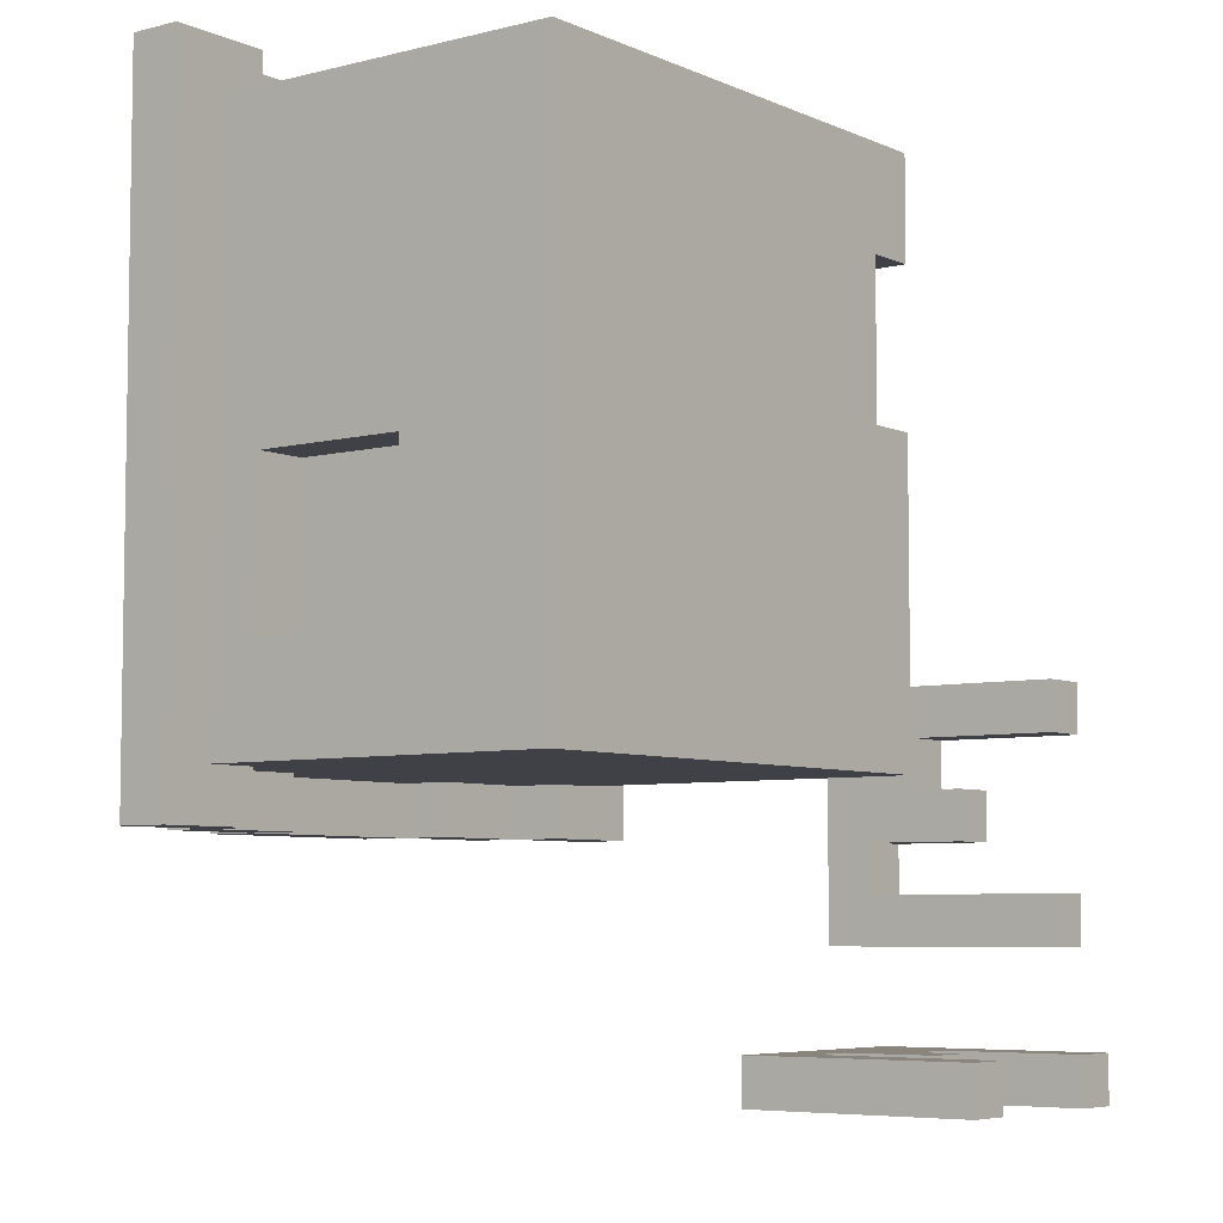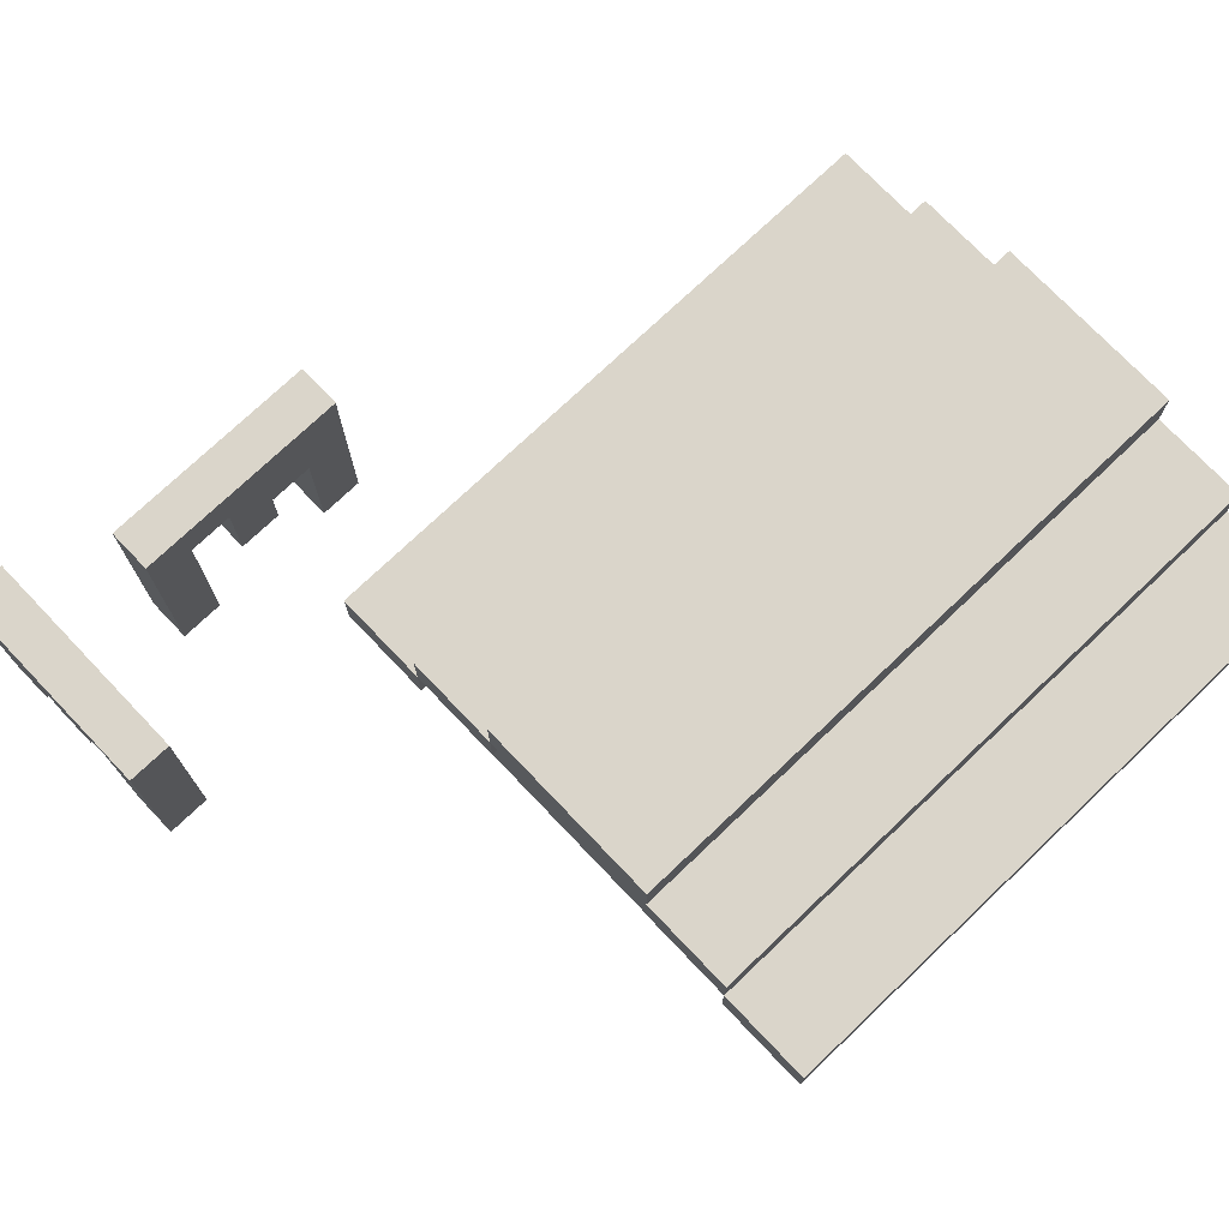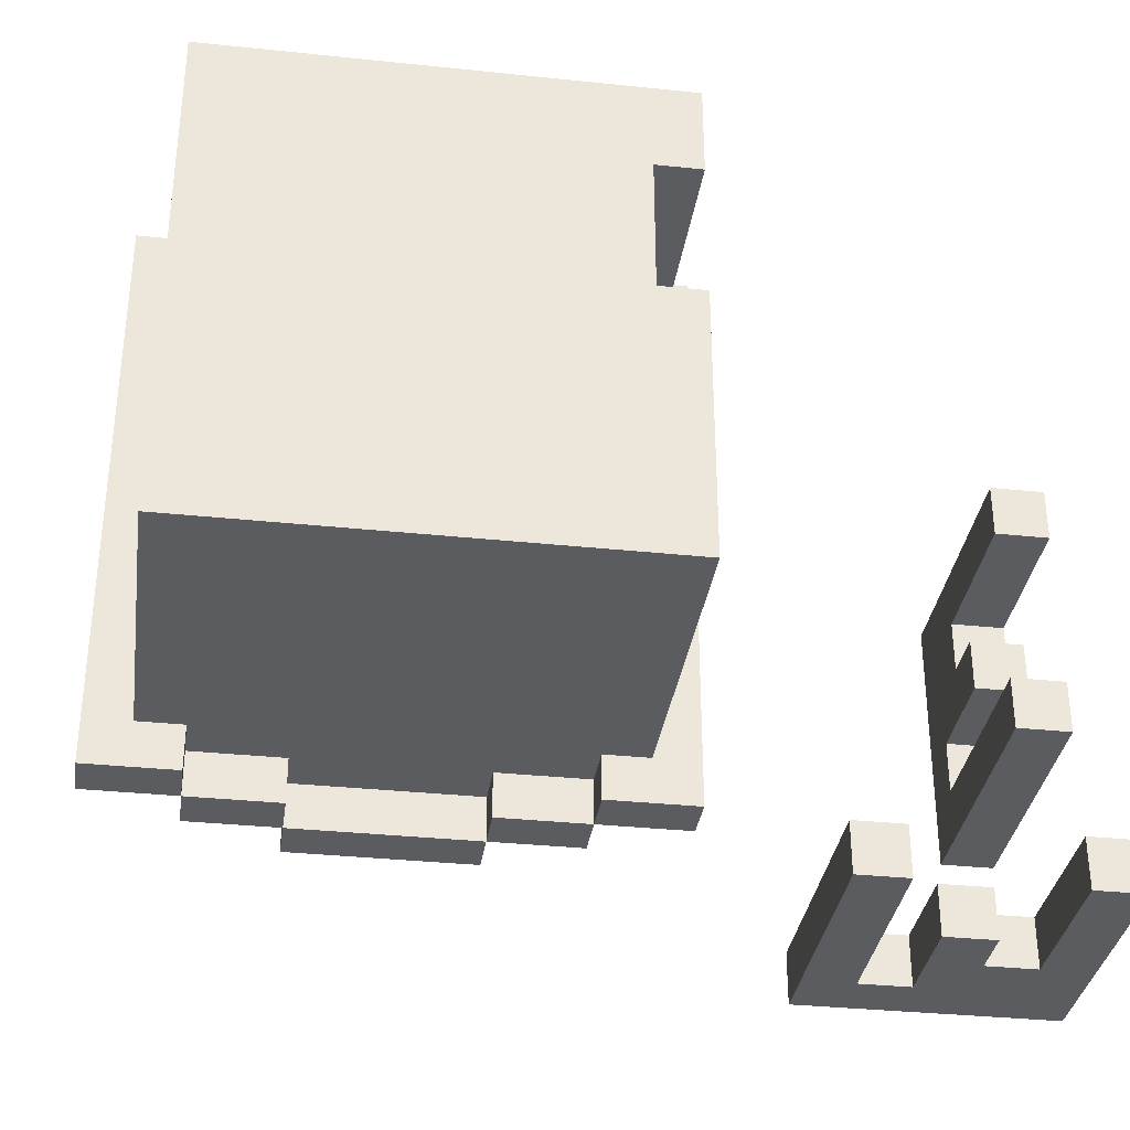
<metadata>
{"format":"obj","ext":"obj","renderer":"f3d","projection":"perspective","resolution":1024,"background":"white","views":[{"elev":-6.0,"azim":-52.6,"up":"+Z"},{"elev":74.2,"azim":-133.6,"up":"+Y"},{"elev":-34.0,"azim":-8.1,"up":"+Z"}]}
</metadata>
<code>
o
v -1 0.7 1
v -1 0.7 -0.3
v -1 0.8 1
v -1 0.8 -0.3
v -0.9 0 0.9
v -0.9 0 0.7
v -0.9 0 -0.2
v -0.9 0.1 0.7
v -0.9 0.1 -0.2
v -0.9 0.3 0.5
v -0.9 0.3 0.3
v -0.9 0.3 0
v -0.9 0.3 -0.2
v -0.9 0.4 0.5
v -0.9 0.4 0.3
v -0.9 0.4 0
v -0.9 0.4 -0.2
v -0.9 0.5 0.7
v -0.9 0.5 0.3
v -0.9 0.5 0
v -0.9 0.5 -0.2
v -0.9 0.6 0.7
v -0.9 0.6 0.3
v -0.9 0.6 0
v -0.9 0.6 -0.2
v -0.9 0.7 0.9
v -0.9 0.7 -0.2
v -0.8 0.3 0.3
v -0.8 0.3 0
v -0.8 0.4 0.3
v -0.8 0.4 0
v -0.8 0.5 0.3
v -0.8 0.5 0
v -0.8 0.6 0.3
v -0.8 0.6 0
v -0.8 0.8 1
v -0.8 0.8 -0.3
v -0.8 0.9 1
v -0.8 0.9 -0.3
v -0.6 0.9 1
v -0.6 0.9 -0.3
v -0.6 1 1
v -0.6 1 -0.3
v -0.2 0.8 1
v -0.2 0.8 0.9
v -0.2 0.8 -0.2
v -0.2 0.8 -0.3
v -0.2 0.9 1
v -0.2 0.9 0.9
v -0.2 0.9 -0.2
v -0.2 0.9 -0.3
v 0 0.7 1
v 0 0.7 0.9
v 0 0.7 -0.2
v 0 0.7 -0.3
v 0 0.8 1
v 0 0.8 0.9
v 0 0.8 -0.2
v 0 0.8 -0.3
v 0.3 0 -0.7
v 0.3 0 -0.8
v 0.3 0.5 -0.7
v 0.3 0.5 -0.8
v 0.5 0.2 -0.7
v 0.5 0.2 -0.8
v 0.5 0.4 -0.7
v 0.5 0.4 -0.8
v 0.6 0 0
v 0.6 0 -0.1
v 0.6 0 -0.4
v 0.6 0 -0.5
v 0.6 0.2 -0.2
v 0.6 0.2 -0.3
v 0.6 0.3 -0.1
v 0.6 0.3 -0.2
v 0.6 0.4 -0.3
v 0.6 0.4 -0.4
v 0.6 0.5 0
v 0.6 0.5 -0.1
v 0.6 0.5 -0.3
v 0.6 0.5 -0.5
v 0.7 0 -0.7
v 0.7 0 -0.8
v 0.7 0.3 -0.7
v 0.7 0.3 -0.8
v -0.8 0.7 1
v -0.8 0.7 0.9
v -0.8 0.7 -0.2
v -0.8 0.7 -0.3
v -0.8 0.8 1
v -0.8 0.8 0.9
v -0.8 0.8 -0.2
v -0.8 0.8 -0.3
v -0.6 0.8 1
v -0.6 0.8 0.9
v -0.6 0.8 -0.2
v -0.6 0.8 -0.3
v -0.6 0.9 1
v -0.6 0.9 0.9
v -0.6 0.9 -0.2
v -0.6 0.9 -0.3
v -0.2 0.9 1
v -0.2 0.9 -0.3
v -0.2 1 1
v -0.2 1 -0.3
v 0 0 0.7
v 0 0 0.4
v 0 0.1 0.4
v 0 0.3 0.4
v 0 0.3 0.2
v 0 0.3 -0.1
v 0 0.4 0.4
v 0 0.4 0.2
v 0 0.5 0.7
v 0 0.5 0.4
v 0 0.5 0.2
v 0 0.6 0.7
v 0 0.6 0.4
v 0 0.6 0.2
v 0 0.6 -0.1
v 0 0.8 1
v 0 0.8 -0.3
v 0 0.9 1
v 0 0.9 -0.3
v 0.1 0 0.9
v 0.1 0 0.7
v 0.1 0 0.4
v 0.1 0 -0.2
v 0.1 0.1 0.4
v 0.1 0.1 -0.2
v 0.1 0.2 0.9
v 0.1 0.2 0.8
v 0.1 0.3 0.9
v 0.1 0.3 0.8
v 0.1 0.3 0.4
v 0.1 0.3 0.2
v 0.1 0.3 -0.1
v 0.1 0.4 0.4
v 0.1 0.4 0.2
v 0.1 0.5 0.9
v 0.1 0.5 0.7
v 0.1 0.5 0.4
v 0.1 0.5 0.2
v 0.1 0.6 0.9
v 0.1 0.6 0.7
v 0.1 0.6 0.4
v 0.1 0.6 0.2
v 0.1 0.6 -0.1
v 0.1 0.7 0.9
v 0.1 0.7 -0.2
v 0.2 0.7 1
v 0.2 0.7 -0.3
v 0.2 0.8 1
v 0.2 0.8 -0.3
v 0.4 0 -0.7
v 0.4 0 -0.8
v 0.4 0.4 -0.7
v 0.4 0.4 -0.8
v 0.6 0.2 -0.7
v 0.6 0.2 -0.8
v 0.6 0.3 -0.7
v 0.6 0.3 -0.8
v 0.7 0 0
v 0.7 0 -0.1
v 0.7 0 -0.4
v 0.7 0 -0.5
v 0.7 0.2 -0.2
v 0.7 0.2 -0.3
v 0.7 0.3 -0.1
v 0.7 0.3 -0.2
v 0.7 0.4 -0.3
v 0.7 0.4 -0.4
v 0.7 0.5 0
v 0.7 0.5 -0.1
v 0.7 0.5 -0.3
v 0.7 0.5 -0.5
v 0.8 0 -0.7
v 0.8 0 -0.8
v 0.8 0.5 -0.7
v 0.8 0.5 -0.8
v -1 0.7 1
v -1 0.8 1
v -0.8 0.7 1
v -0.8 0.8 1
v -0.8 0.9 1
v -0.6 0.8 1
v -0.6 0.9 1
v -0.6 1 1
v -0.2 0.8 1
v -0.2 0.9 1
v -0.2 1 1
v 0 0.7 1
v 0 0.8 1
v 0 0.9 1
v 0.2 0.7 1
v 0.2 0.8 1
v -0.9 0 0.9
v -0.9 0.7 0.9
v -0.8 0.7 0.9
v -0.8 0.8 0.9
v -0.7 0.2 0.9
v -0.7 0.3 0.9
v -0.7 0.5 0.9
v -0.7 0.6 0.9
v -0.6 0.8 0.9
v -0.6 0.9 0.9
v -0.2 0.8 0.9
v -0.2 0.9 0.9
v 0 0.7 0.9
v 0 0.8 0.9
v 0.1 0 0.9
v 0.1 0.2 0.9
v 0.1 0.3 0.9
v 0.1 0.5 0.9
v 0.1 0.6 0.9
v 0.1 0.7 0.9
v 0 0 0.4
v 0 0.1 0.4
v 0 0.3 0.4
v 0 0.4 0.4
v 0 0.5 0.4
v 0 0.6 0.4
v 0.1 0 0.4
v 0.1 0.1 0.4
v 0.1 0.3 0.4
v 0.1 0.4 0.4
v 0.1 0.5 0.4
v 0.1 0.6 0.4
v -0.9 0.3 0
v -0.9 0.4 0
v -0.9 0.5 0
v -0.9 0.6 0
v -0.8 0.3 0
v -0.8 0.4 0
v -0.8 0.5 0
v -0.8 0.6 0
v 0.6 0 0
v 0.6 0.5 0
v 0.7 0 0
v 0.7 0.5 0
v 0 0.3 -0.1
v 0 0.6 -0.1
v 0.1 0.3 -0.1
v 0.1 0.6 -0.1
v 0.6 0.2 -0.2
v 0.6 0.3 -0.2
v 0.7 0.2 -0.2
v 0.7 0.3 -0.2
v 0.6 0 -0.4
v 0.6 0.4 -0.4
v 0.7 0 -0.4
v 0.7 0.4 -0.4
v 0.3 0 -0.7
v 0.3 0.5 -0.7
v 0.4 0 -0.7
v 0.4 0.4 -0.7
v 0.5 0.2 -0.7
v 0.5 0.4 -0.7
v 0.5 0.5 -0.7
v 0.6 0.2 -0.7
v 0.6 0.3 -0.7
v 0.7 0 -0.7
v 0.7 0.3 -0.7
v 0.7 0.5 -0.7
v 0.8 0 -0.7
v 0.8 0.5 -0.7
v 0 0 0.7
v 0 0.5 0.7
v 0 0.6 0.7
v 0.1 0 0.7
v 0.1 0.5 0.7
v 0.1 0.6 0.7
v -0.9 0.3 0.3
v -0.9 0.4 0.3
v -0.9 0.5 0.3
v -0.9 0.6 0.3
v -0.8 0.3 0.3
v -0.8 0.4 0.3
v -0.8 0.5 0.3
v -0.8 0.6 0.3
v 0 0.3 0.2
v 0 0.4 0.2
v 0 0.5 0.2
v 0 0.6 0.2
v 0.1 0.3 0.2
v 0.1 0.4 0.2
v 0.1 0.5 0.2
v 0.1 0.6 0.2
v 0.6 0 -0.1
v 0.6 0.3 -0.1
v 0.7 0 -0.1
v 0.7 0.3 -0.1
v -0.9 0 -0.2
v -0.9 0.1 -0.2
v -0.9 0.3 -0.2
v -0.9 0.4 -0.2
v -0.9 0.5 -0.2
v -0.9 0.6 -0.2
v -0.9 0.7 -0.2
v -0.8 0 -0.2
v -0.8 0.1 -0.2
v -0.8 0.3 -0.2
v -0.8 0.4 -0.2
v -0.8 0.7 -0.2
v -0.8 0.8 -0.2
v -0.6 0.8 -0.2
v -0.6 0.9 -0.2
v -0.2 0.8 -0.2
v -0.2 0.9 -0.2
v -0.1 0.5 -0.2
v -0.1 0.6 -0.2
v 0 0 -0.2
v 0 0.1 -0.2
v 0 0.7 -0.2
v 0 0.8 -0.2
v 0.1 0 -0.2
v 0.1 0.1 -0.2
v 0.1 0.7 -0.2
v -1 0.7 -0.3
v -1 0.8 -0.3
v -0.8 0.7 -0.3
v -0.8 0.8 -0.3
v -0.8 0.9 -0.3
v -0.6 0.8 -0.3
v -0.6 0.9 -0.3
v -0.6 1 -0.3
v -0.2 0.8 -0.3
v -0.2 0.9 -0.3
v -0.2 1 -0.3
v 0 0.7 -0.3
v 0 0.8 -0.3
v 0 0.9 -0.3
v 0.2 0.7 -0.3
v 0.2 0.8 -0.3
v 0.6 0.2 -0.3
v 0.6 0.4 -0.3
v 0.7 0.2 -0.3
v 0.7 0.4 -0.3
v 0.6 0 -0.5
v 0.6 0.5 -0.5
v 0.7 0 -0.5
v 0.7 0.5 -0.5
v 0.3 0 -0.8
v 0.3 0.5 -0.8
v 0.4 0 -0.8
v 0.4 0.4 -0.8
v 0.5 0.2 -0.8
v 0.5 0.4 -0.8
v 0.5 0.5 -0.8
v 0.6 0.2 -0.8
v 0.6 0.3 -0.8
v 0.7 0 -0.8
v 0.7 0.3 -0.8
v 0.7 0.5 -0.8
v 0.8 0 -0.8
v 0.8 0.5 -0.8
v -0.9 0 0.9
v 0.1 0 0.9
v -0.9 0 0.7
v -0.8 0 0.7
v -0.1 0 0.7
v 0 0 0.7
v 0.1 0 0.7
v -0.1 0 0.4
v 0 0 0.4
v 0.1 0 0.4
v 0.6 0 0
v 0.7 0 0
v 0.6 0 -0.1
v 0.7 0 -0.1
v -0.9 0 -0.2
v -0.8 0 -0.2
v 0 0 -0.2
v 0.1 0 -0.2
v 0.6 0 -0.4
v 0.7 0 -0.4
v 0.6 0 -0.5
v 0.7 0 -0.5
v 0.3 0 -0.7
v 0.4 0 -0.7
v 0.7 0 -0.7
v 0.8 0 -0.7
v 0.3 0 -0.8
v 0.4 0 -0.8
v 0.7 0 -0.8
v 0.8 0 -0.8
v 0.6 0.2 -0.2
v 0.7 0.2 -0.2
v 0.6 0.2 -0.3
v 0.7 0.2 -0.3
v 0.5 0.2 -0.7
v 0.6 0.2 -0.7
v 0.5 0.2 -0.8
v 0.6 0.2 -0.8
v 0.6 0.3 -0.1
v 0.7 0.3 -0.1
v 0.6 0.3 -0.2
v 0.7 0.3 -0.2
v 0.6 0.3 -0.7
v 0.7 0.3 -0.7
v 0.6 0.3 -0.8
v 0.7 0.3 -0.8
v 0.6 0.4 -0.3
v 0.7 0.4 -0.3
v 0.6 0.4 -0.4
v 0.7 0.4 -0.4
v 0.4 0.4 -0.7
v 0.5 0.4 -0.7
v 0.4 0.4 -0.8
v 0.5 0.4 -0.8
v 0 0.6 0.7
v 0.1 0.6 0.7
v 0 0.6 0.4
v 0.1 0.6 0.4
v -0.9 0.6 0.3
v -0.8 0.6 0.3
v 0 0.6 0.2
v 0.1 0.6 0.2
v -0.9 0.6 0
v -0.8 0.6 0
v 0 0.6 -0.1
v 0.1 0.6 -0.1
v -1 0.7 1
v -0.8 0.7 1
v 0 0.7 1
v 0.2 0.7 1
v -0.9 0.7 0.9
v -0.8 0.7 0.9
v 0 0.7 0.9
v 0.1 0.7 0.9
v -0.9 0.7 -0.2
v -0.8 0.7 -0.2
v 0 0.7 -0.2
v 0.1 0.7 -0.2
v -1 0.7 -0.3
v -0.8 0.7 -0.3
v 0 0.7 -0.3
v 0.2 0.7 -0.3
v -0.8 0.8 1
v -0.6 0.8 1
v -0.2 0.8 1
v 0 0.8 1
v -0.8 0.8 0.9
v -0.6 0.8 0.9
v -0.2 0.8 0.9
v 0 0.8 0.9
v -0.8 0.8 -0.2
v -0.6 0.8 -0.2
v -0.2 0.8 -0.2
v 0 0.8 -0.2
v -0.8 0.8 -0.3
v -0.6 0.8 -0.3
v -0.2 0.8 -0.3
v 0 0.8 -0.3
v -0.6 0.9 1
v -0.2 0.9 1
v -0.6 0.9 0.9
v -0.2 0.9 0.9
v -0.6 0.9 -0.2
v -0.2 0.9 -0.2
v -0.6 0.9 -0.3
v -0.2 0.9 -0.3
v -0.9 0.3 0.3
v -0.8 0.3 0.3
v 0 0.3 0.2
v 0.1 0.3 0.2
v -0.9 0.3 0
v -0.8 0.3 0
v 0 0.3 -0.1
v 0.1 0.3 -0.1
v 0.6 0.5 0
v 0.7 0.5 0
v 0.6 0.5 -0.1
v 0.7 0.5 -0.1
v 0.6 0.5 -0.3
v 0.7 0.5 -0.3
v 0.6 0.5 -0.5
v 0.7 0.5 -0.5
v 0.3 0.5 -0.7
v 0.5 0.5 -0.7
v 0.7 0.5 -0.7
v 0.8 0.5 -0.7
v 0.3 0.5 -0.8
v 0.5 0.5 -0.8
v 0.7 0.5 -0.8
v 0.8 0.5 -0.8
v -1 0.8 1
v -0.8 0.8 1
v 0 0.8 1
v 0.2 0.8 1
v -1 0.8 -0.3
v -0.8 0.8 -0.3
v 0 0.8 -0.3
v 0.2 0.8 -0.3
v -0.8 0.9 1
v -0.6 0.9 1
v -0.2 0.9 1
v 0 0.9 1
v -0.8 0.9 -0.3
v -0.6 0.9 -0.3
v -0.2 0.9 -0.3
v 0 0.9 -0.3
v -0.6 1 1
v -0.2 1 1
v -0.6 1 -0.3
v -0.2 1 -0.3
f 3 2 1
f 4 2 3
f 8 6 5
f 8 7 6
f 9 7 8
f 10 9 8
f 11 9 10
f 12 9 11
f 13 9 12
f 14 10 8
f 14 11 10
f 15 11 14
f 16 13 12
f 17 13 16
f 18 8 5
f 18 15 14
f 18 14 8
f 19 15 18
f 20 17 16
f 21 17 20
f 22 19 18
f 22 18 5
f 23 19 22
f 24 21 20
f 25 21 24
f 26 23 22
f 26 22 5
f 26 25 24
f 26 24 23
f 27 25 26
f 30 29 28
f 31 29 30
f 32 31 30
f 33 31 32
f 34 33 32
f 35 33 34
f 38 37 36
f 39 37 38
f 42 41 40
f 43 41 42
f 48 45 44
f 49 45 48
f 50 47 46
f 51 47 50
f 56 53 52
f 57 53 56
f 58 55 54
f 59 55 58
f 62 61 60
f 63 61 62
f 66 65 64
f 67 65 66
f 74 69 68
f 75 73 72
f 76 73 75
f 76 75 74
f 77 71 70
f 78 74 68
f 79 76 74
f 79 74 78
f 80 77 76
f 80 76 79
f 81 71 77
f 81 77 80
f 84 83 82
f 85 83 84
f 86 87 90
f 90 87 91
f 88 89 92
f 92 89 93
f 94 95 98
f 98 95 99
f 96 97 100
f 100 97 101
f 102 103 104
f 104 103 105
f 106 107 108
f 106 108 109
f 106 109 112
f 110 111 113
f 106 112 114
f 114 112 115
f 113 111 116
f 114 115 117
f 117 115 118
f 116 111 119
f 119 111 120
f 121 122 123
f 123 122 124
f 127 128 129
f 129 128 130
f 125 126 131
f 131 126 132
f 131 132 133
f 132 126 134
f 133 132 134
f 129 130 135
f 135 130 136
f 136 130 137
f 135 136 138
f 138 136 139
f 133 134 140
f 134 126 141
f 140 134 141
f 138 139 142
f 142 139 143
f 140 141 144
f 144 141 145
f 142 143 146
f 146 143 147
f 137 130 148
f 146 147 149
f 147 148 149
f 145 146 149
f 144 145 149
f 148 130 150
f 149 148 150
f 151 152 153
f 153 152 154
f 155 156 157
f 157 156 158
f 159 160 161
f 161 160 162
f 163 164 169
f 167 168 170
f 170 168 171
f 169 170 171
f 165 166 172
f 163 169 173
f 169 171 174
f 173 169 174
f 171 172 175
f 174 171 175
f 172 166 176
f 175 172 176
f 177 178 179
f 179 178 180
f 183 182 181
f 184 182 183
f 186 185 184
f 187 185 186
f 190 188 187
f 191 188 190
f 193 190 189
f 194 190 193
f 195 193 192
f 196 193 195
f 199 198 197
f 201 199 197
f 201 200 199
f 202 200 201
f 203 200 202
f 204 200 203
f 205 200 204
f 207 205 204
f 207 206 205
f 208 206 207
f 209 207 204
f 210 207 209
f 211 201 197
f 212 202 201
f 212 201 211
f 213 203 202
f 213 202 212
f 214 204 203
f 214 203 213
f 215 209 204
f 215 204 214
f 216 209 215
f 223 218 217
f 224 219 218
f 224 218 223
f 225 220 219
f 225 219 224
f 226 221 220
f 226 220 225
f 227 222 221
f 227 221 226
f 228 222 227
f 233 230 229
f 234 231 230
f 234 230 233
f 235 232 231
f 235 231 234
f 236 232 235
f 239 238 237
f 240 238 239
f 243 242 241
f 244 242 243
f 247 246 245
f 248 246 247
f 251 250 249
f 252 250 251
f 255 254 253
f 256 254 255
f 258 254 256
f 259 254 258
f 260 258 257
f 260 259 258
f 261 259 260
f 263 259 261
f 264 259 263
f 265 263 262
f 265 264 263
f 266 264 265
f 267 268 270
f 268 269 271
f 270 268 271
f 271 269 272
f 273 274 277
f 274 275 278
f 277 274 278
f 275 276 279
f 278 275 279
f 279 276 280
f 281 282 285
f 282 283 286
f 285 282 286
f 283 284 287
f 286 283 287
f 287 284 288
f 289 290 291
f 291 290 292
f 293 294 300
f 294 295 301
f 300 294 301
f 295 296 302
f 301 295 302
f 296 297 303
f 302 296 303
f 298 299 304
f 304 305 306
f 304 306 308
f 306 307 308
f 308 307 309
f 303 297 310
f 300 301 310
f 301 302 310
f 297 298 310
f 302 303 310
f 304 308 311
f 310 298 311
f 298 304 311
f 300 310 312
f 310 311 312
f 312 311 313
f 311 308 314
f 313 311 314
f 314 308 315
f 312 313 316
f 313 314 317
f 316 313 317
f 317 314 318
f 319 320 321
f 321 320 322
f 322 323 324
f 324 323 325
f 325 326 328
f 328 326 329
f 327 328 331
f 331 328 332
f 330 331 333
f 333 331 334
f 335 336 337
f 337 336 338
f 339 340 341
f 341 340 342
f 343 344 345
f 345 344 346
f 346 344 348
f 348 344 349
f 347 348 350
f 348 349 350
f 350 349 351
f 351 349 353
f 353 349 354
f 352 353 355
f 353 354 355
f 355 354 356
f 359 358 357
f 360 358 359
f 361 358 360
f 362 358 361
f 363 358 362
f 364 361 360
f 364 362 361
f 365 362 364
f 369 368 367
f 370 368 369
f 371 360 359
f 372 364 360
f 372 360 371
f 372 365 364
f 373 366 365
f 373 365 372
f 374 366 373
f 377 376 375
f 378 376 377
f 383 380 379
f 384 380 383
f 385 382 381
f 386 382 385
f 389 388 387
f 390 388 389
f 393 392 391
f 394 392 393
f 397 396 395
f 398 396 397
f 401 400 399
f 402 400 401
f 405 404 403
f 406 404 405
f 409 408 407
f 410 408 409
f 413 412 411
f 414 412 413
f 419 416 415
f 420 416 419
f 421 418 417
f 422 418 421
f 427 424 423
f 428 424 427
f 429 426 425
f 430 426 429
f 431 427 423
f 434 426 430
f 435 432 431
f 435 431 423
f 436 432 435
f 437 434 433
f 438 426 434
f 438 434 437
f 443 440 439
f 444 440 443
f 445 442 441
f 446 442 445
f 451 448 447
f 452 448 451
f 453 450 449
f 454 450 453
f 457 456 455
f 458 456 457
f 461 460 459
f 462 460 461
f 463 464 467
f 467 464 468
f 465 466 469
f 469 466 470
f 471 472 473
f 473 472 474
f 473 474 475
f 475 474 476
f 475 476 477
f 477 476 478
f 479 480 483
f 480 481 484
f 483 480 484
f 481 482 485
f 484 481 485
f 485 482 486
f 487 488 491
f 491 488 492
f 489 490 493
f 493 490 494
f 495 496 499
f 499 496 500
f 497 498 501
f 501 498 502
f 503 504 505
f 505 504 506

</code>
